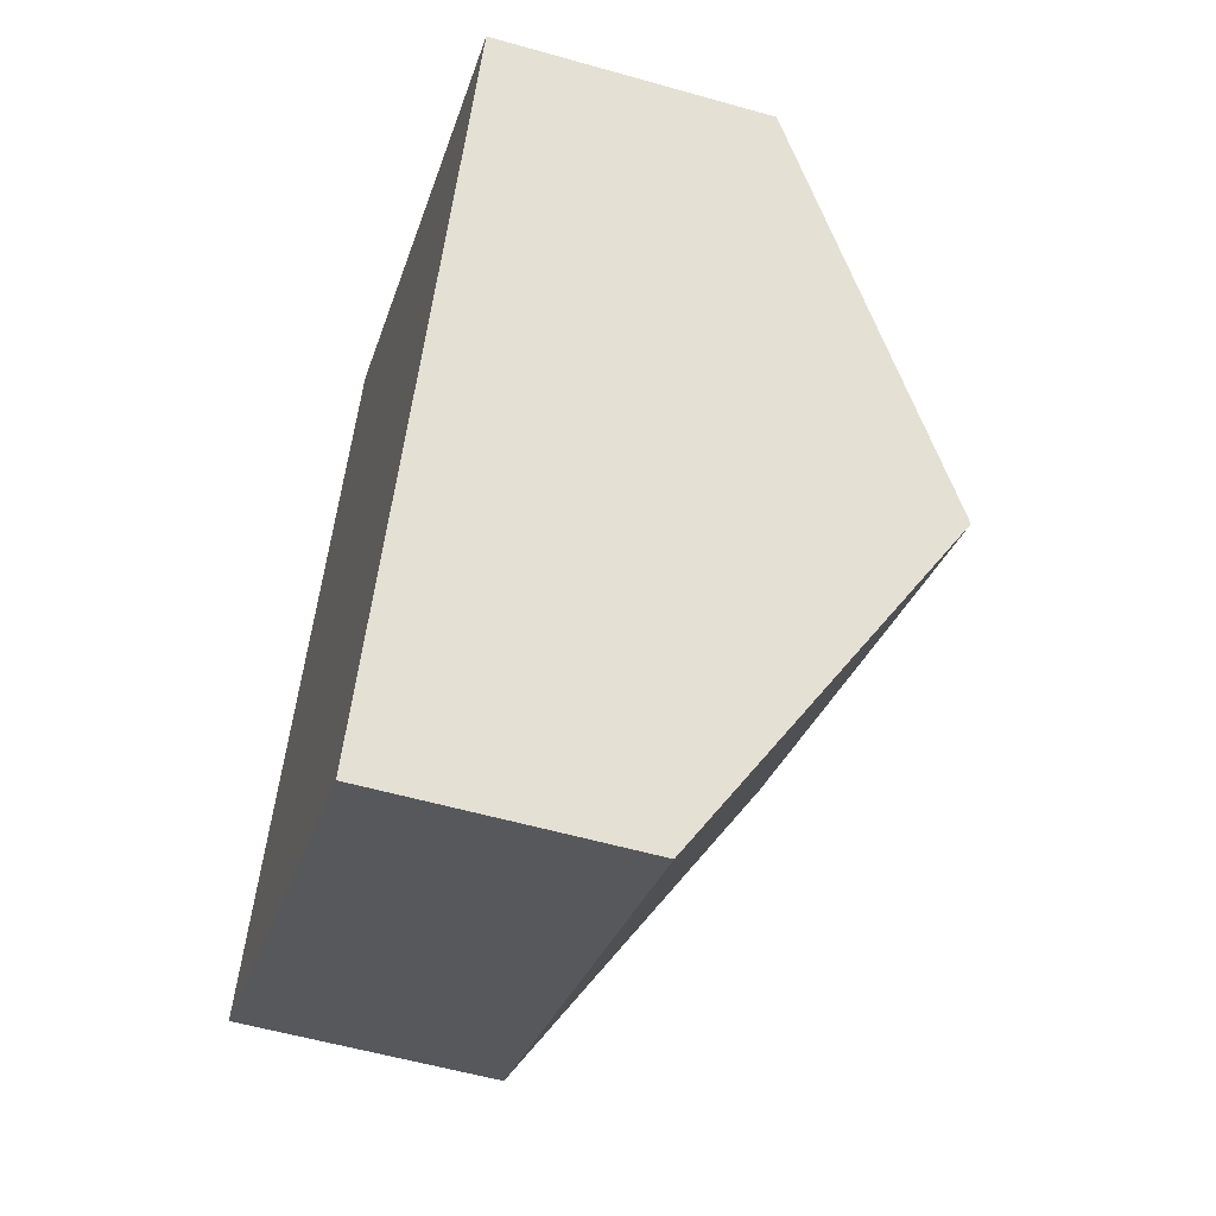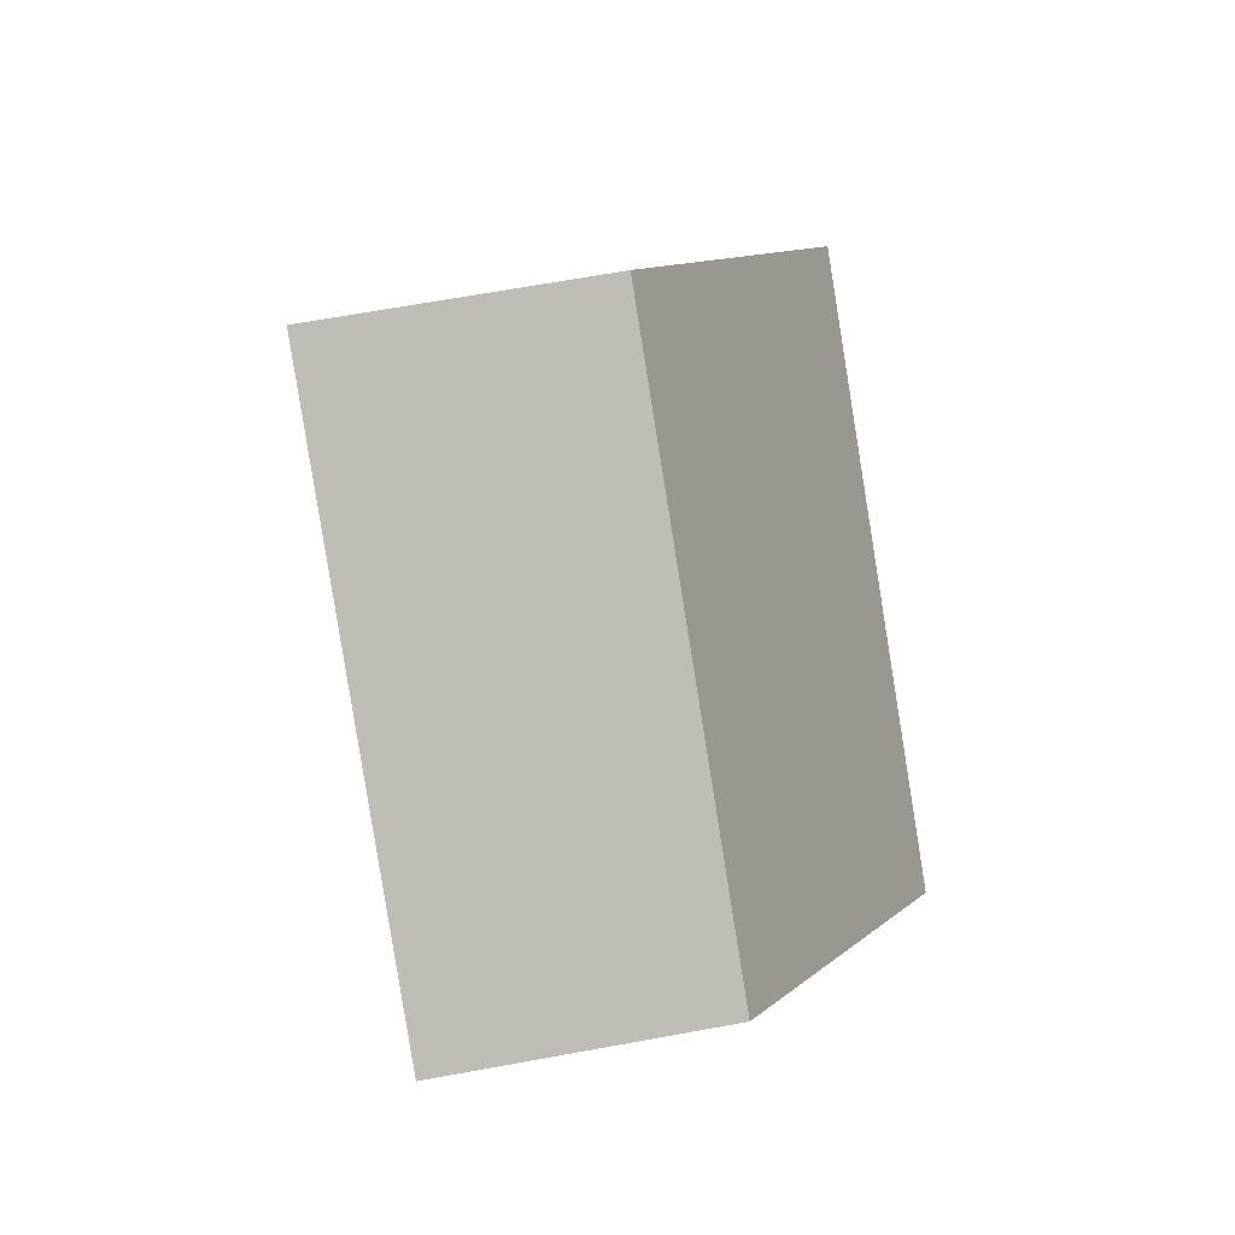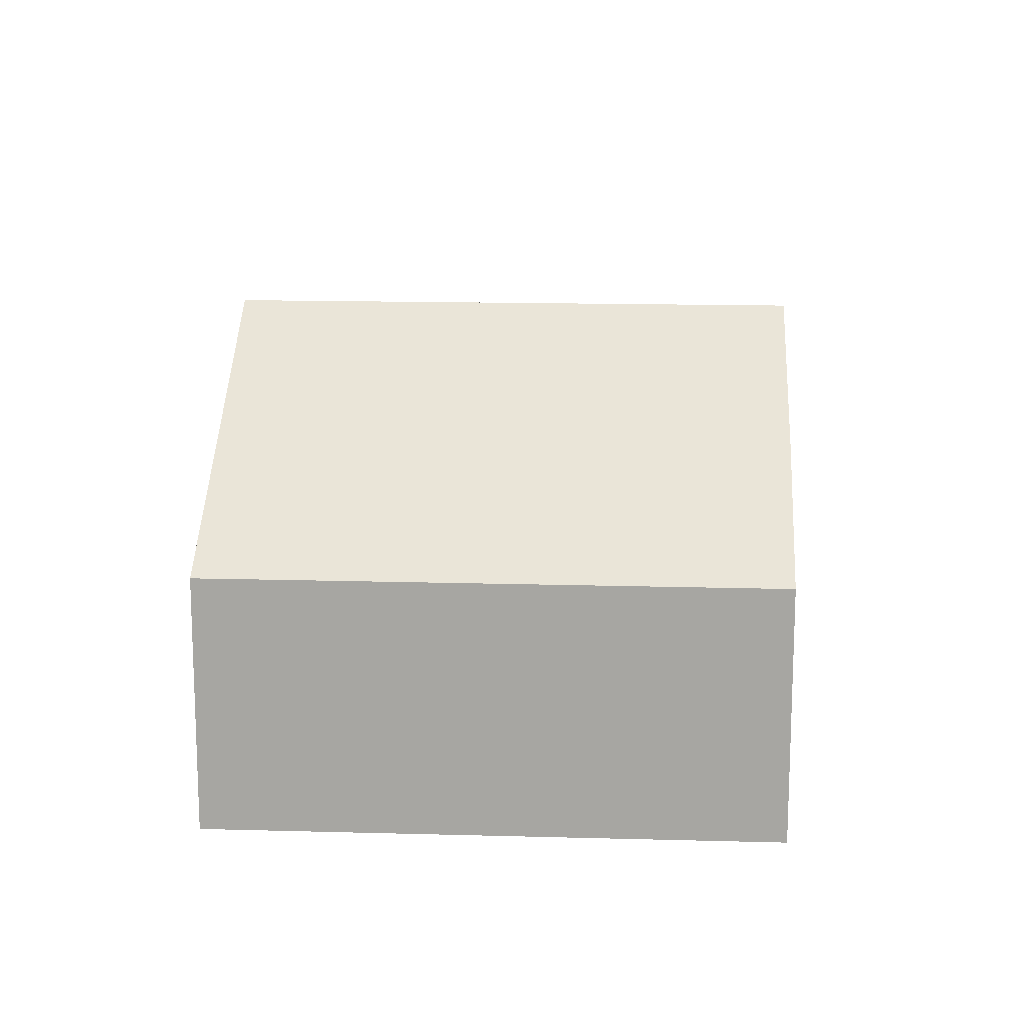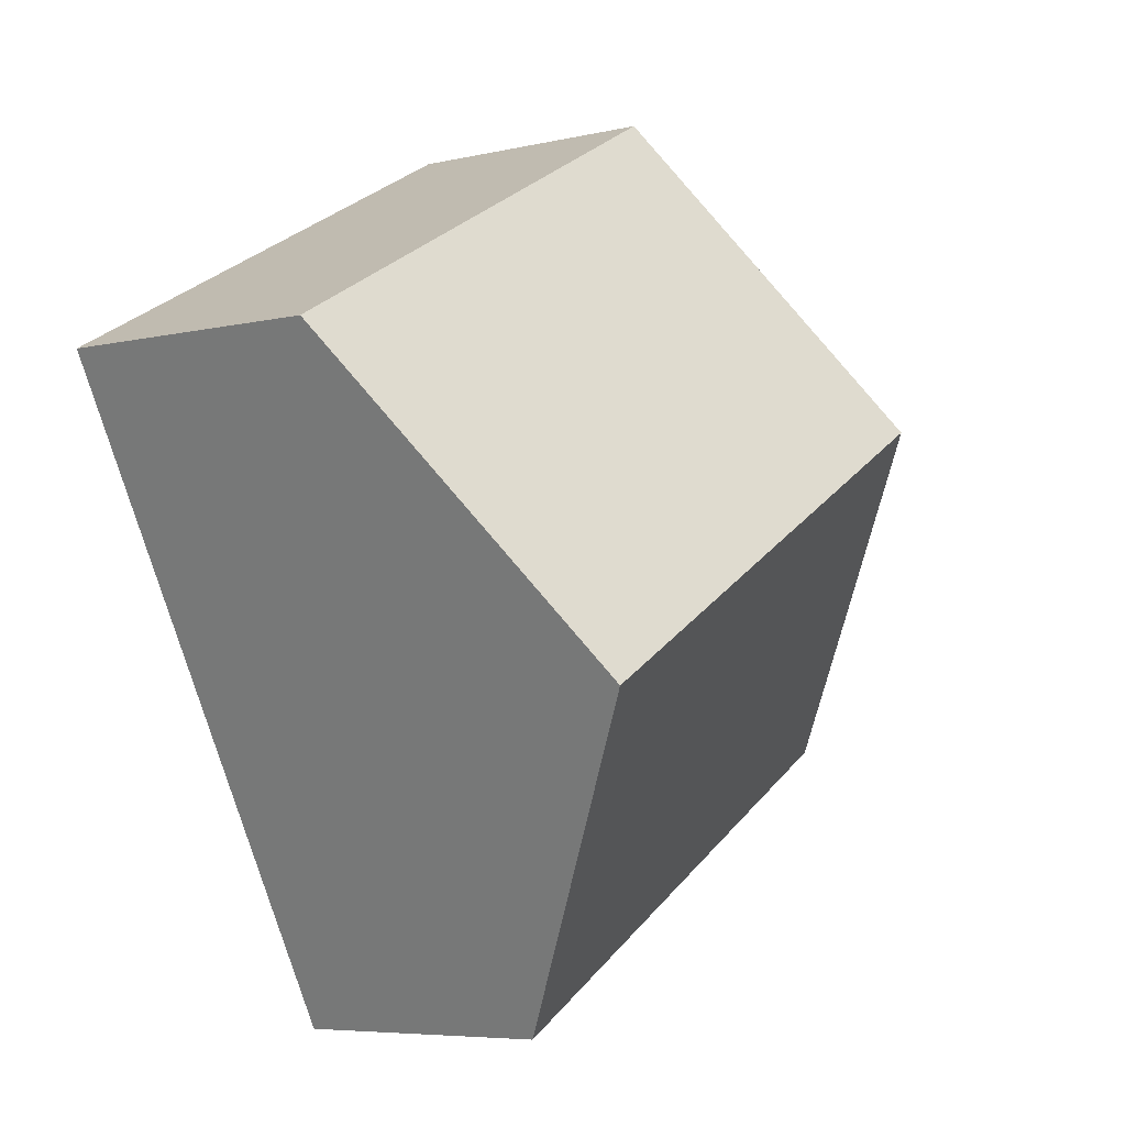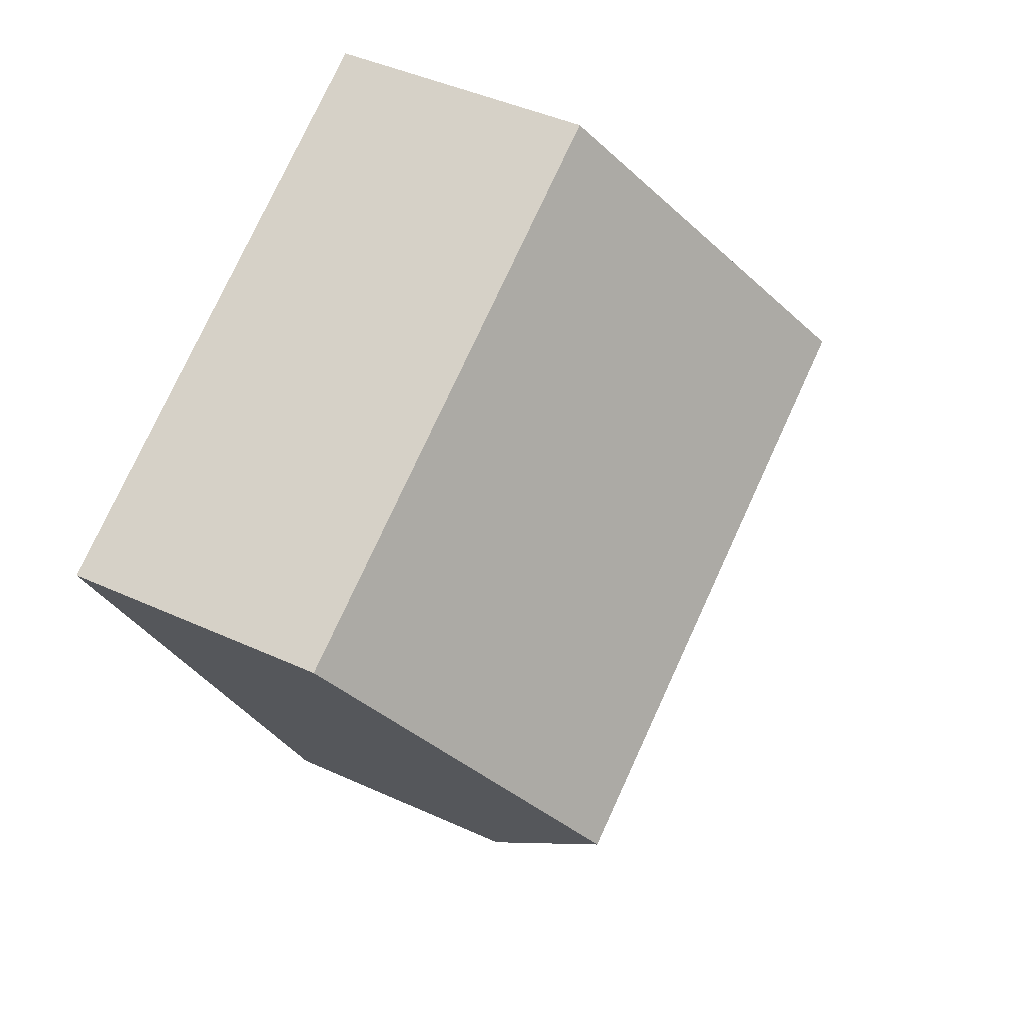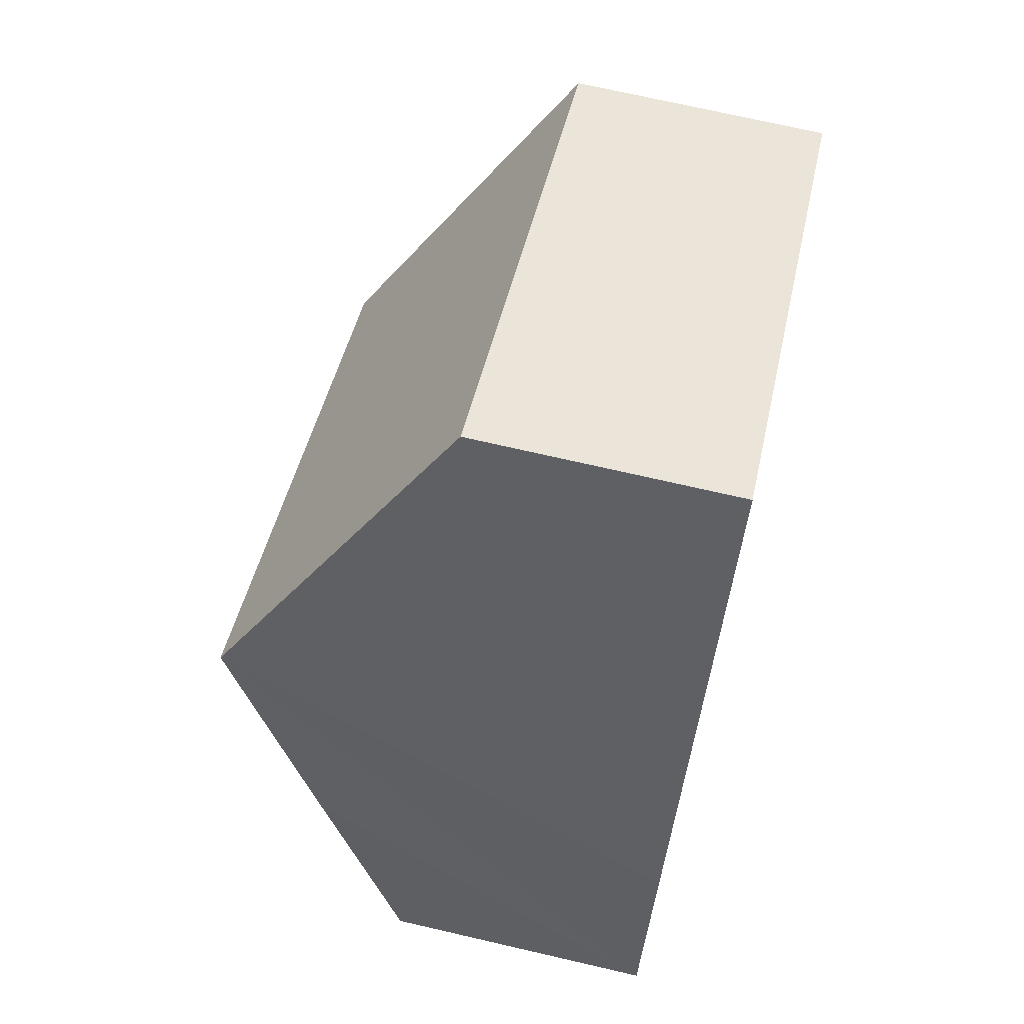
<metadata>
{"format":"obj","ext":"obj","renderer":"f3d","projection":"perspective","resolution":1024,"background":"white","views":[{"elev":-56.0,"azim":73.4,"up":"+Z"},{"elev":66.7,"azim":79.6,"up":"+Z"},{"elev":15.4,"azim":-148.1,"up":"+Y"},{"elev":-6.2,"azim":124.7,"up":"+Z"},{"elev":43.8,"azim":118.3,"up":"+Z"},{"elev":71.6,"azim":-77.0,"up":"+Z"}]}
</metadata>
<code>
v  9.278 2.851 3.721
v  1.832 5.133 3.397
v  3.678 2.851 6.779
v  7.431 5.133 0.339
v  5.585 2.851 -3.041
v  4.731 2.851 -2.575
v  0 2.847 1.743e-16
v  0.84 3.907 1.581
v  0 0 0
v  0.84 -9.681e-17 1.581
v  1.832 -2.08e-16 3.397
v  3.678 -4.151e-16 6.779
v  9.278 -2.278e-16 3.721
v  7.431 -2.076e-17 0.339
v  5.585 1.862e-16 -3.041
v  4.731 1.577e-16 -2.575
g defaultobject
f 1 2 3
f 2 1 4
f 5 2 4
f 2 5 6
f 2 6 7
f 2 7 8
f 9 8 7
f 8 9 2
f 2 9 10
f 2 10 3
f 3 10 11
f 3 11 12
f 12 1 3
f 1 12 13
f 13 4 1
f 4 13 14
f 4 14 5
f 5 14 15
f 15 6 5
f 6 15 7
f 7 15 9
f 9 15 16
f 11 13 12
f 13 11 10
f 13 10 9
f 13 9 16
f 13 16 14
f 14 16 15

</code>
